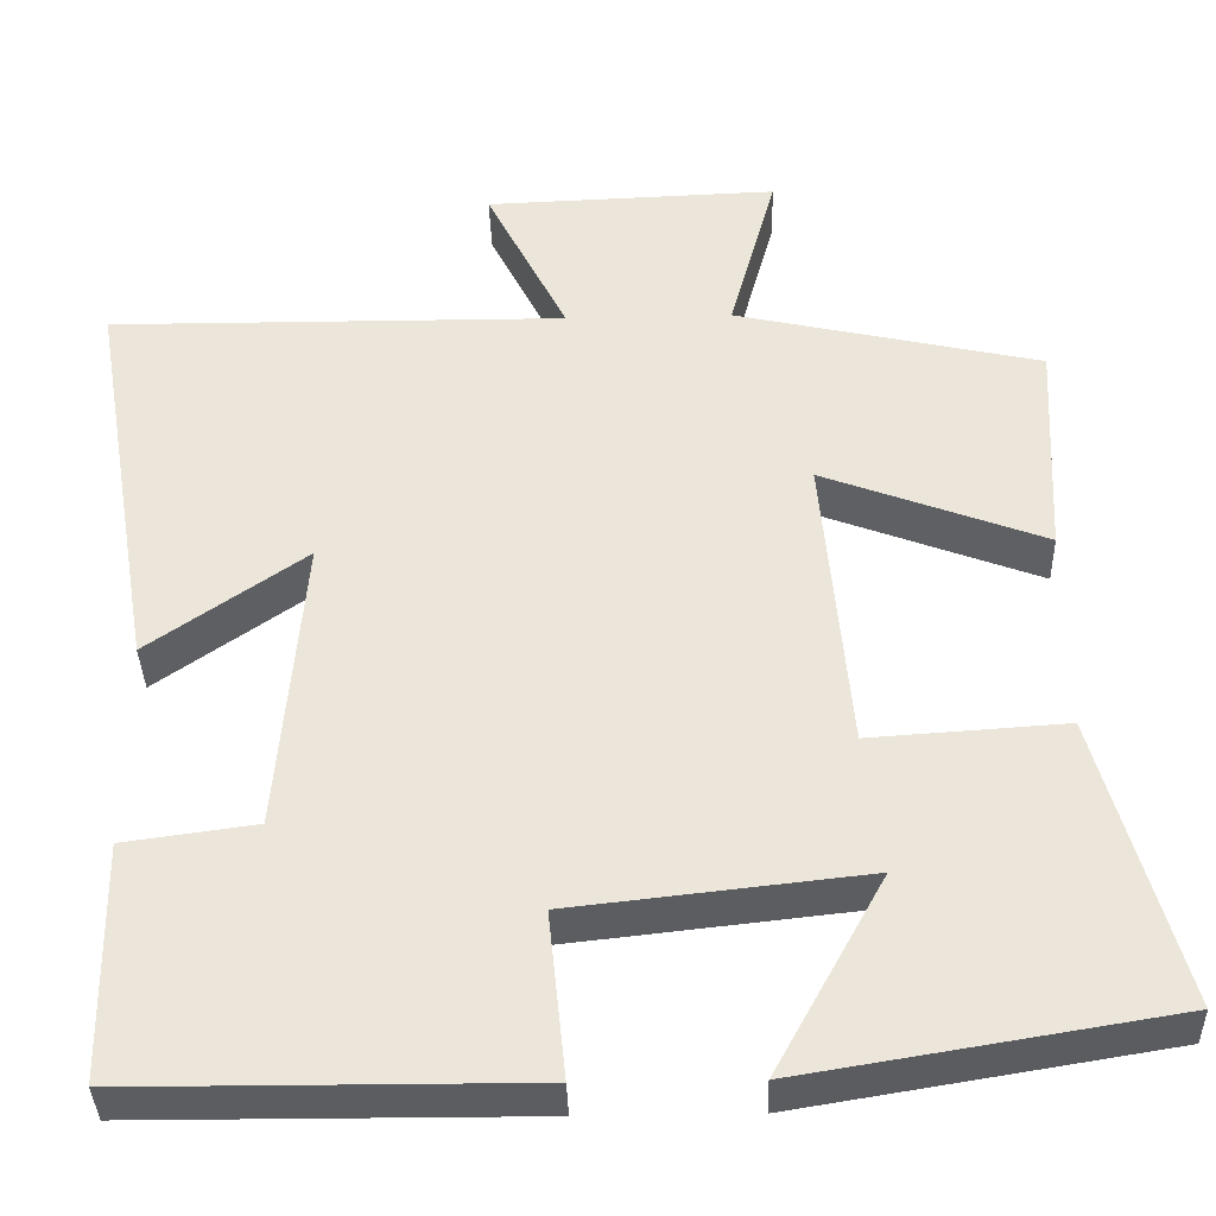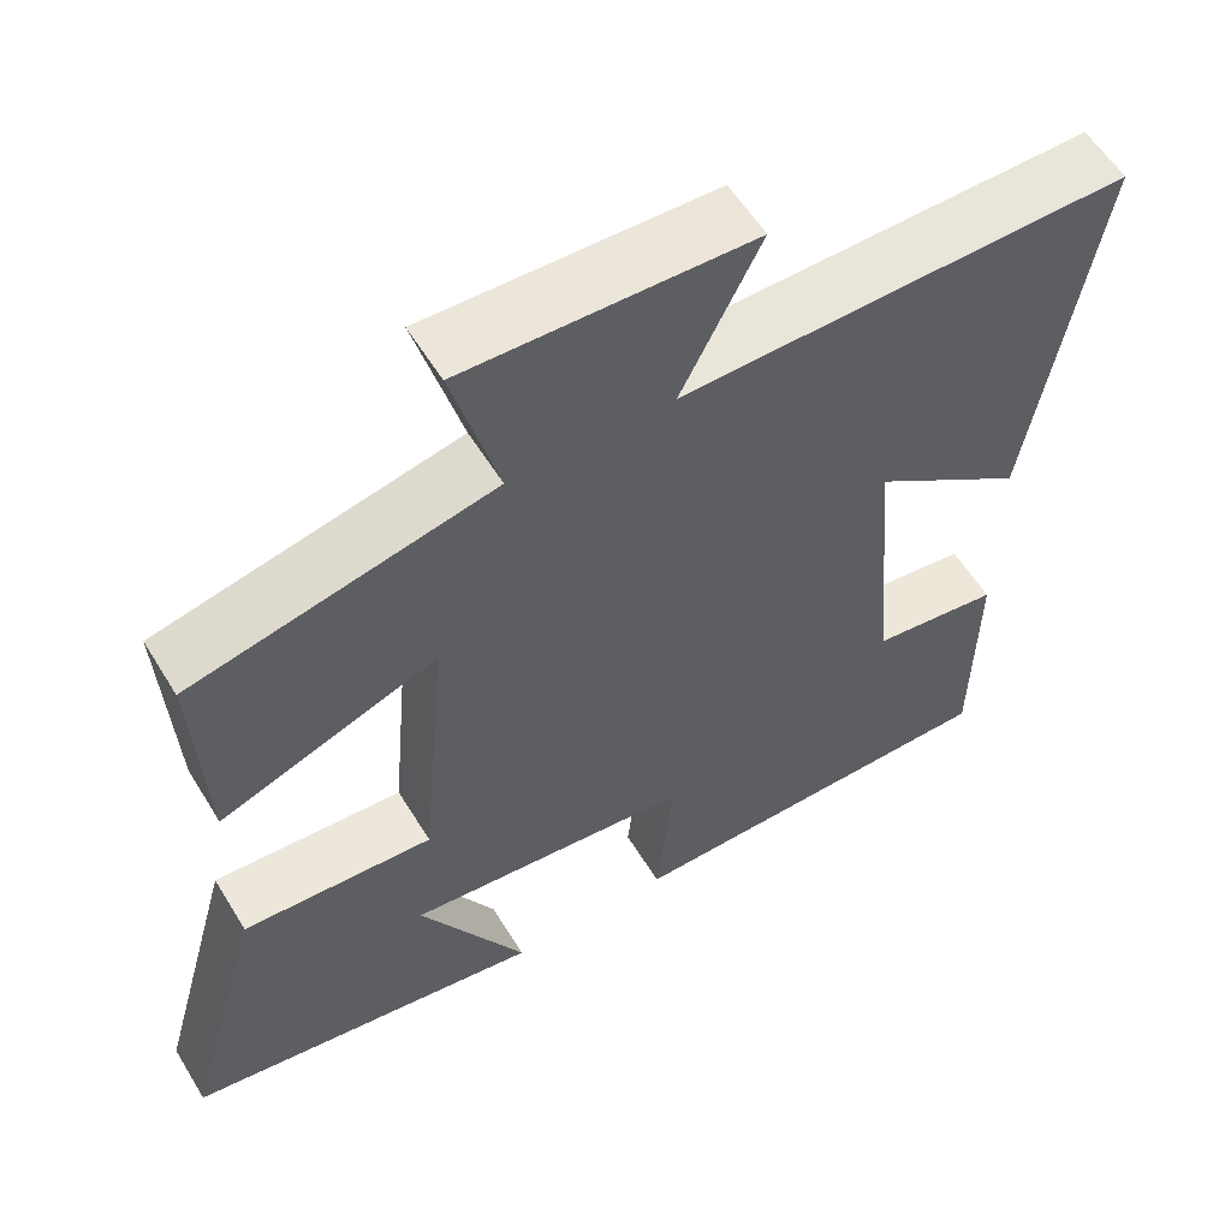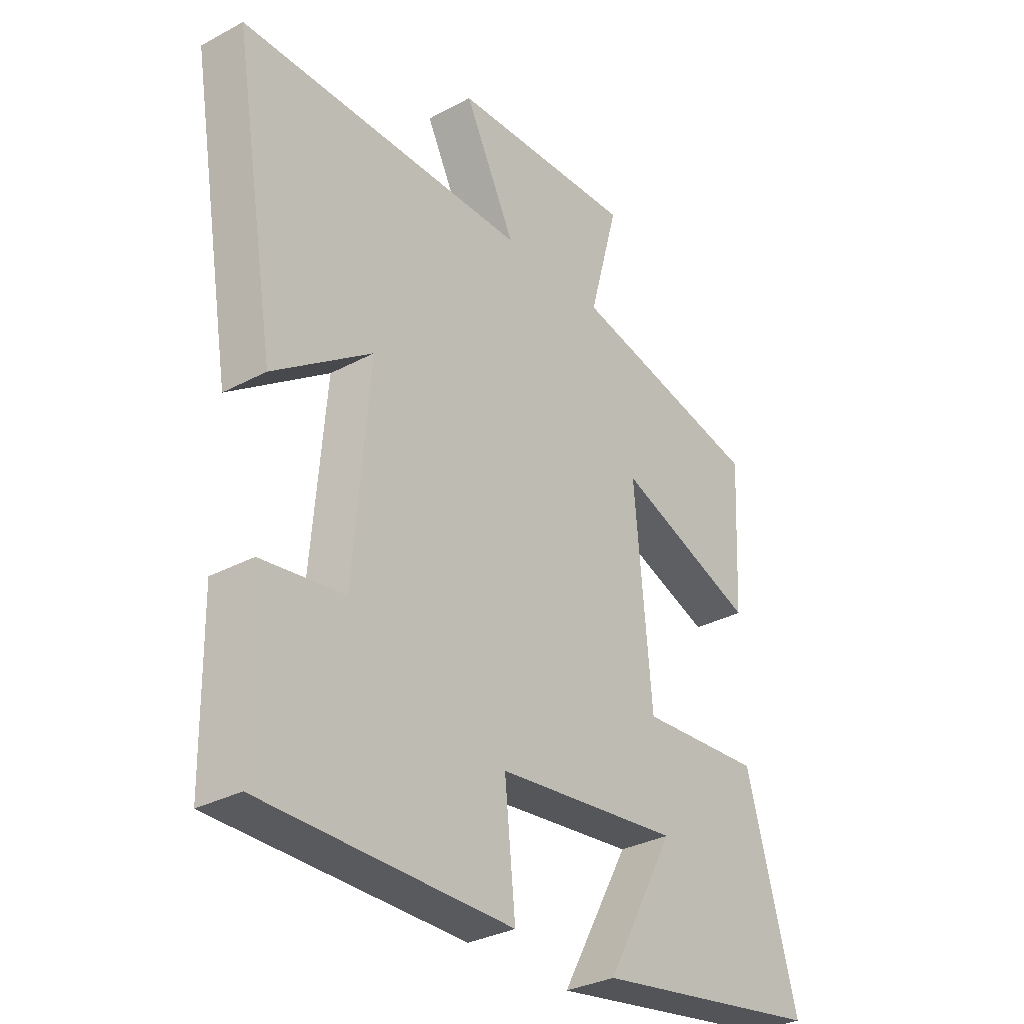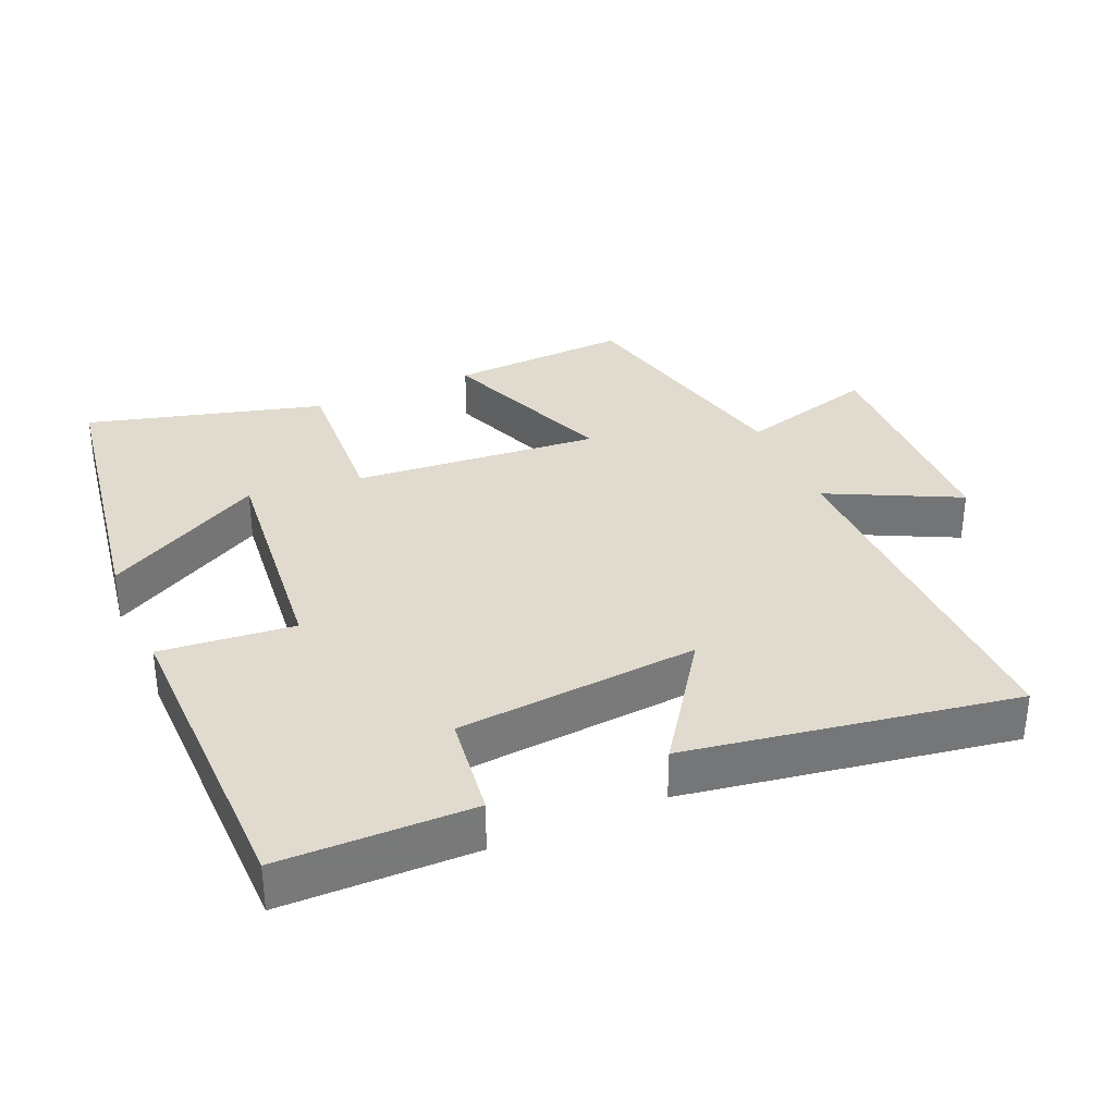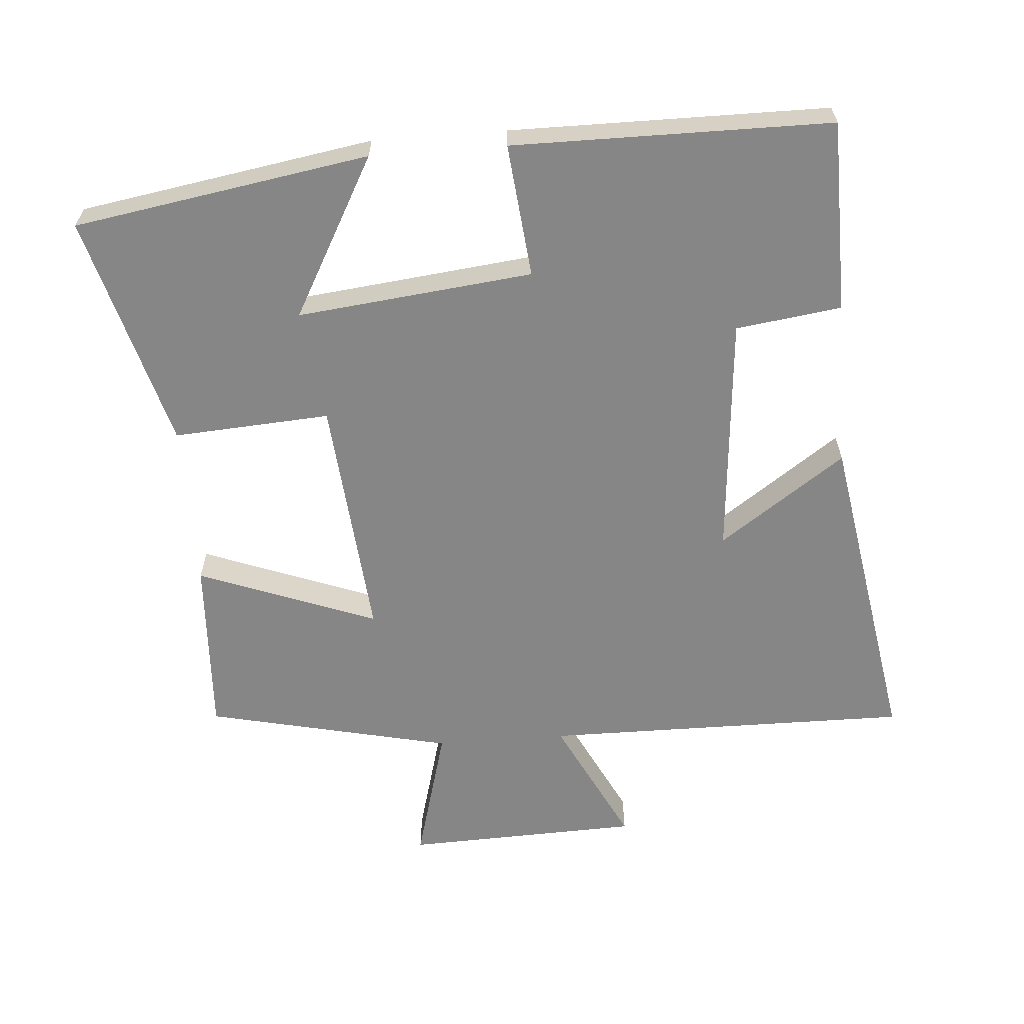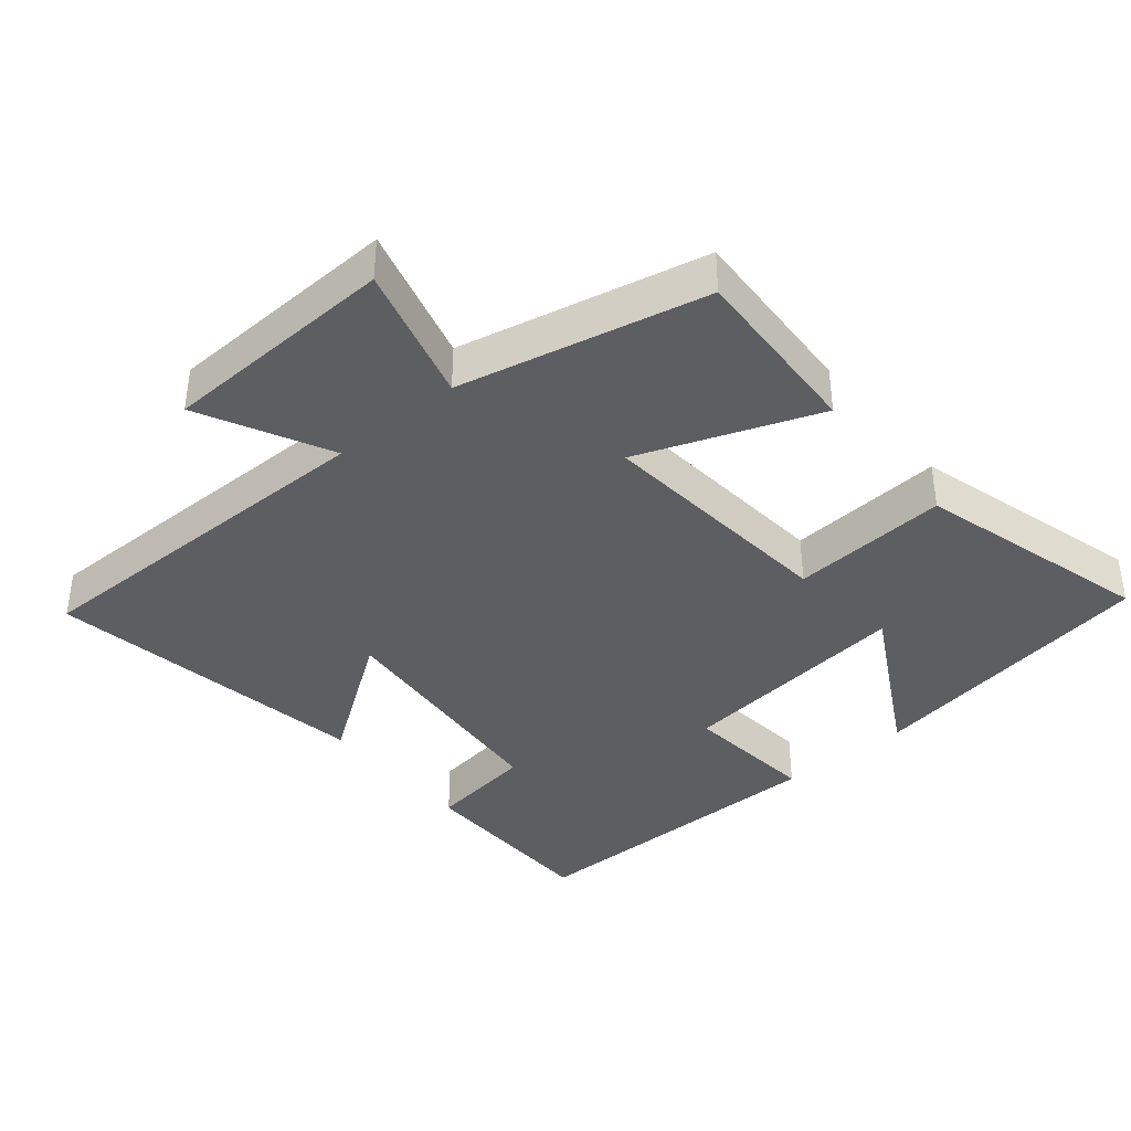
<metadata>
{"format":"obj","ext":"obj","renderer":"f3d","projection":"perspective","resolution":1024,"background":"white","views":[{"elev":-37.0,"azim":1.6,"up":"+Z"},{"elev":57.5,"azim":148.8,"up":"+Z"},{"elev":-31.6,"azim":-52.6,"up":"+Z"},{"elev":33.5,"azim":-113.8,"up":"+Y"},{"elev":-62.1,"azim":-175.6,"up":"+Y"},{"elev":-39.0,"azim":39.8,"up":"+Y"}]}
</metadata>
<code>
v -0.58 0.07 0.504
v -0.041 0.07 0.5
v -0.136 0.07 0.689
v 0.208 0.07 0.701
v 0.153 0.07 0.5
v 0.513 0.07 0.419
v 0.5 0.07 0.157
v 0.239 0.07 0.256
v 0.271 0.07 -0.102
v 0.5 0.07 -0.087
v 0.595 0.07 -0.429
v 0.164 0.07 -0.5
v 0.292 0.07 -0.267
v -0.052 0.07 -0.305
v -0.032 0.07 -0.5
v -0.496 0.07 -0.498
v -0.5 0.07 -0.218
v -0.346 0.07 -0.197
v -0.316 0.07 0.157
v -0.5 0.07 0.028
v -0.58 0 0.504
v -0.041 0 0.5
v -0.136 0 0.689
v 0.208 0 0.701
v 0.153 0 0.5
v 0.513 0 0.419
v 0.5 0 0.157
v 0.239 0 0.256
v 0.271 0 -0.102
v 0.5 0 -0.087
v 0.595 0 -0.429
v 0.164 0 -0.5
v 0.292 0 -0.267
v -0.052 0 -0.305
v -0.032 0 -0.5
v -0.496 0 -0.498
v -0.5 0 -0.218
v -0.346 0 -0.197
v -0.316 0 0.157
v -0.5 0 0.028
f 19 20 1 2
f 18 19 2
f 15 16 17 18
f 14 15 18
f 13 14 18 2
f 10 11 12 13
f 9 10 13
f 9 13 2
f 8 9 2 3
f 5 6 7 8
f 5 8 3
f 3 4 5
f 22 21 40 39
f 22 39 38
f 38 37 36 35
f 38 35 34
f 22 38 34 33
f 33 32 31 30
f 33 30 29
f 22 33 29
f 23 22 29 28
f 28 27 26 25
f 23 28 25
f 25 24 23
f 1 21 22 2
f 2 22 23 3
f 3 23 24 4
f 4 24 25 5
f 5 25 26 6
f 6 26 27 7
f 7 27 28 8
f 8 28 29 9
f 9 29 30 10
f 10 30 31 11
f 11 31 32 12
f 12 32 33 13
f 13 33 34 14
f 14 34 35 15
f 15 35 36 16
f 16 36 37 17
f 17 37 38 18
f 18 38 39 19
f 19 39 40 20
f 20 40 21 1

</code>
